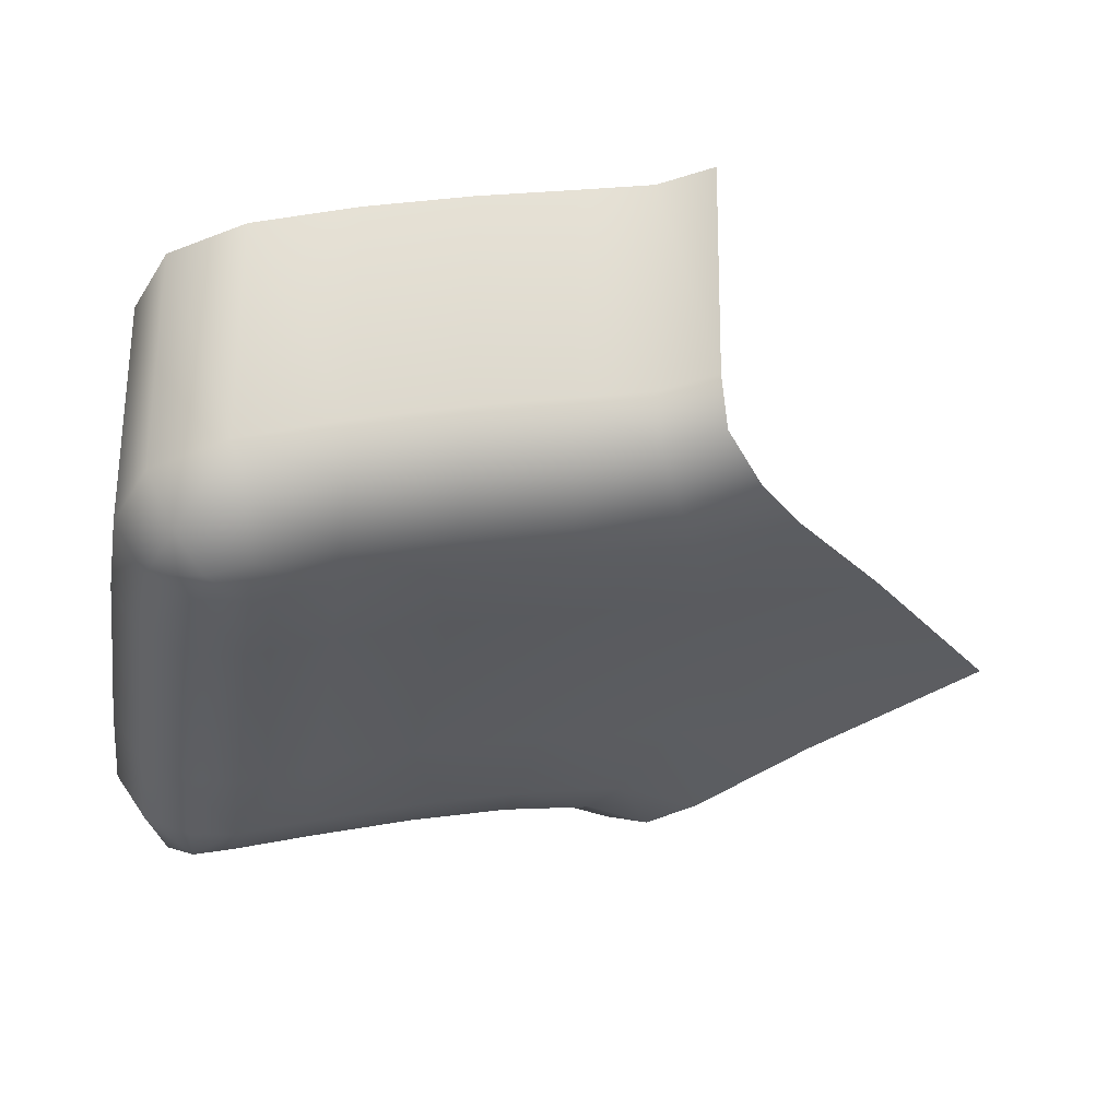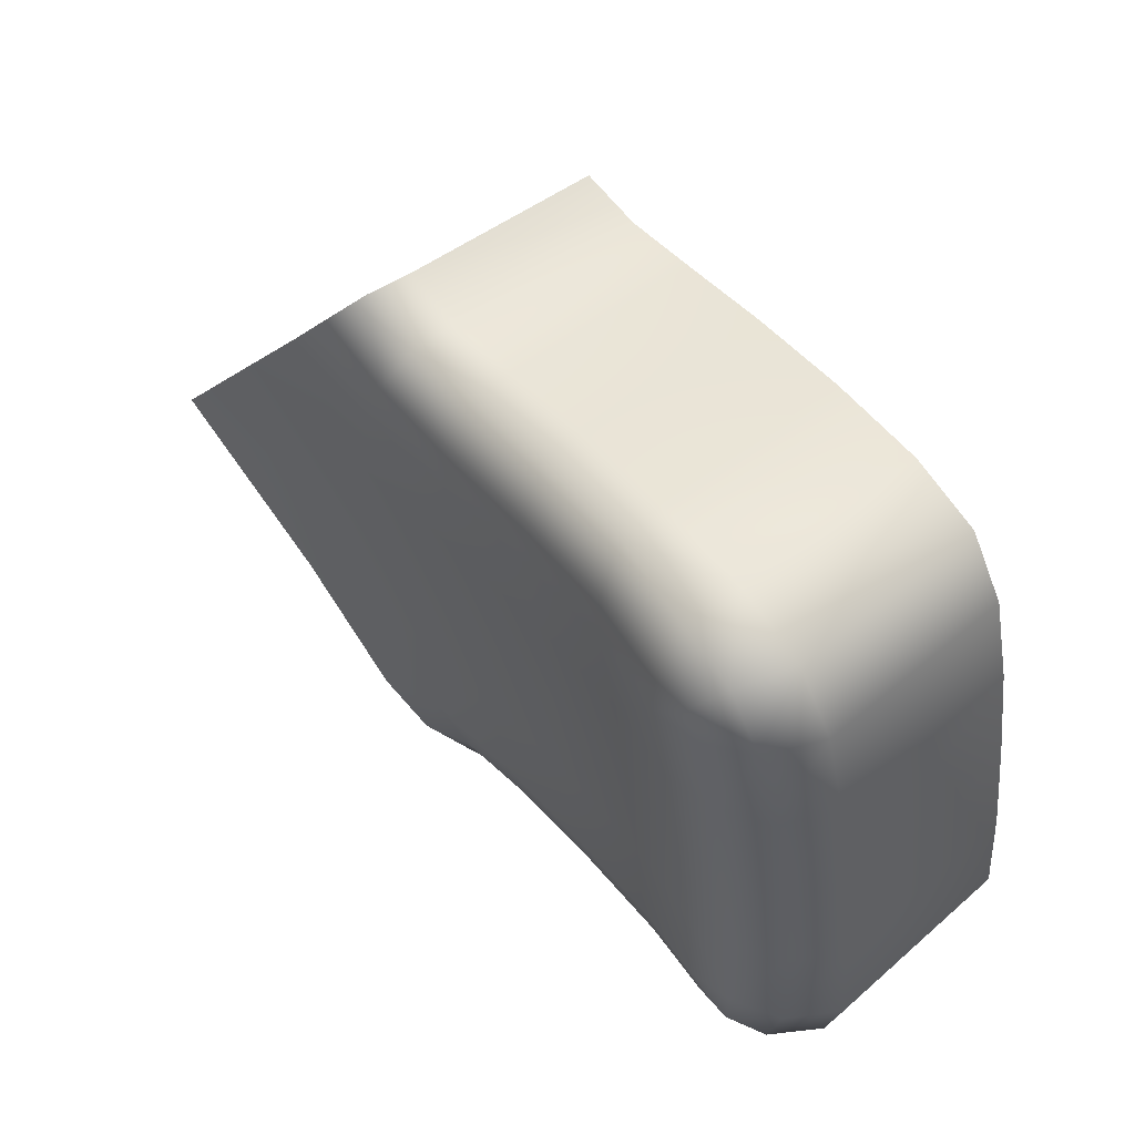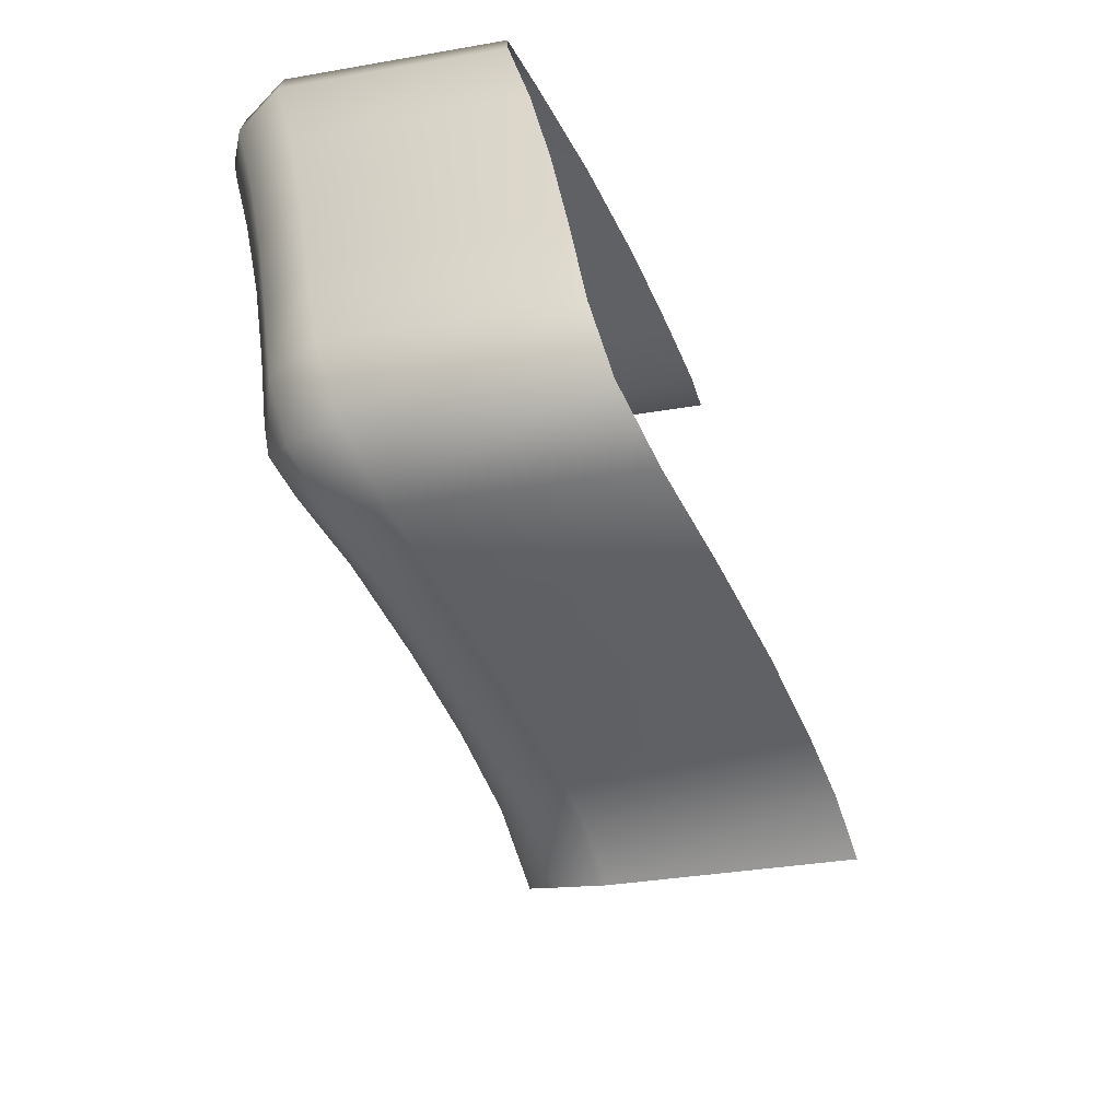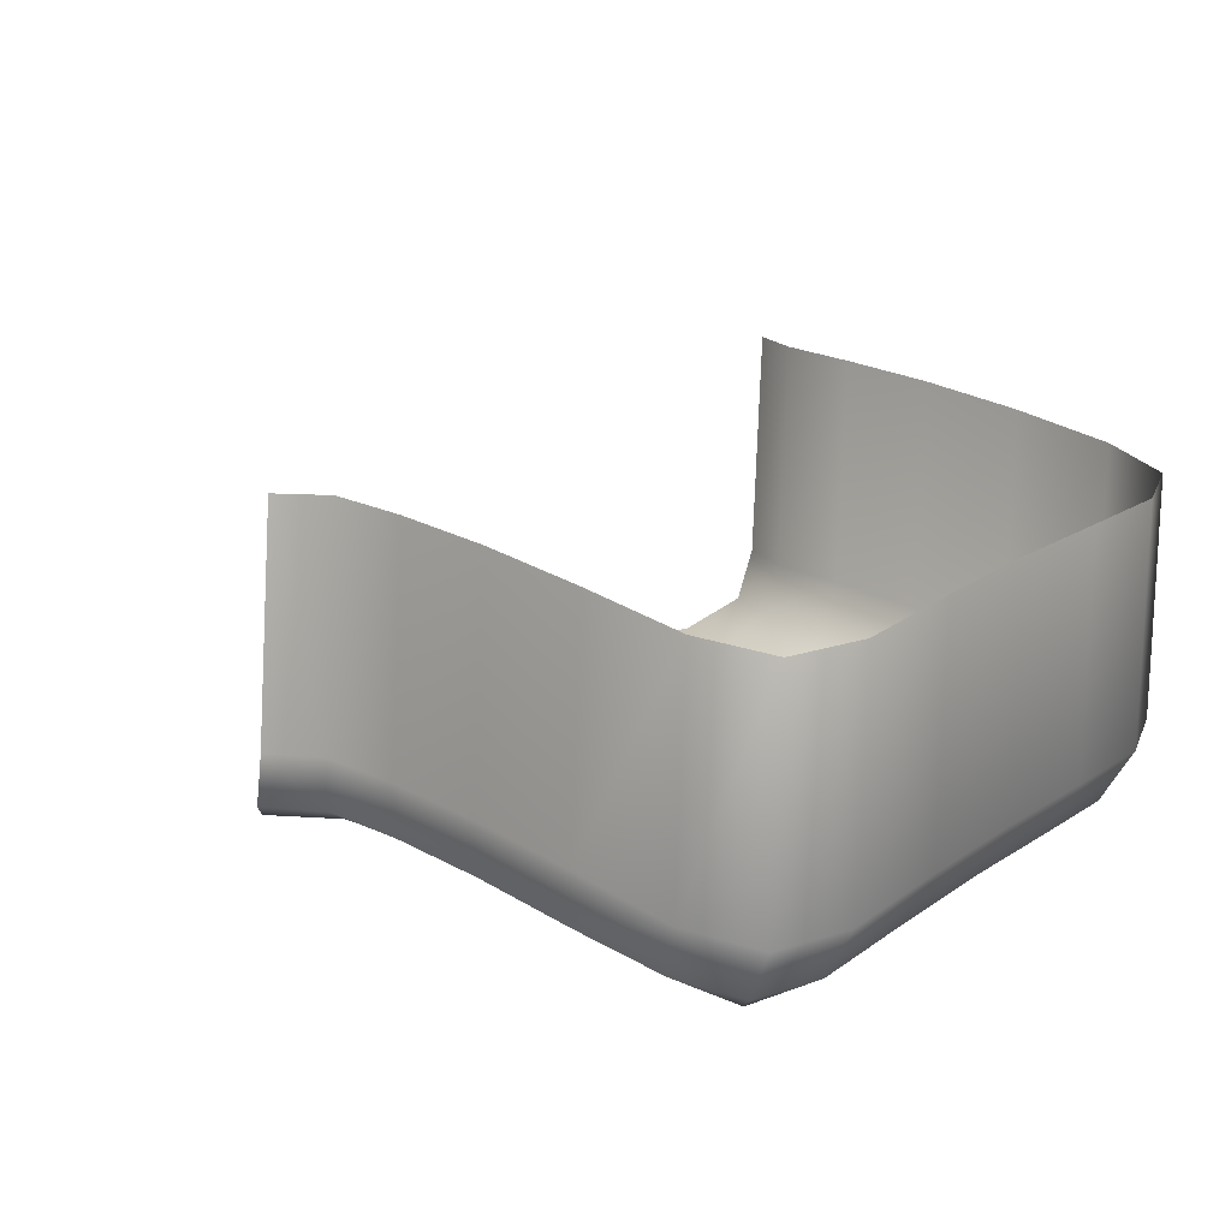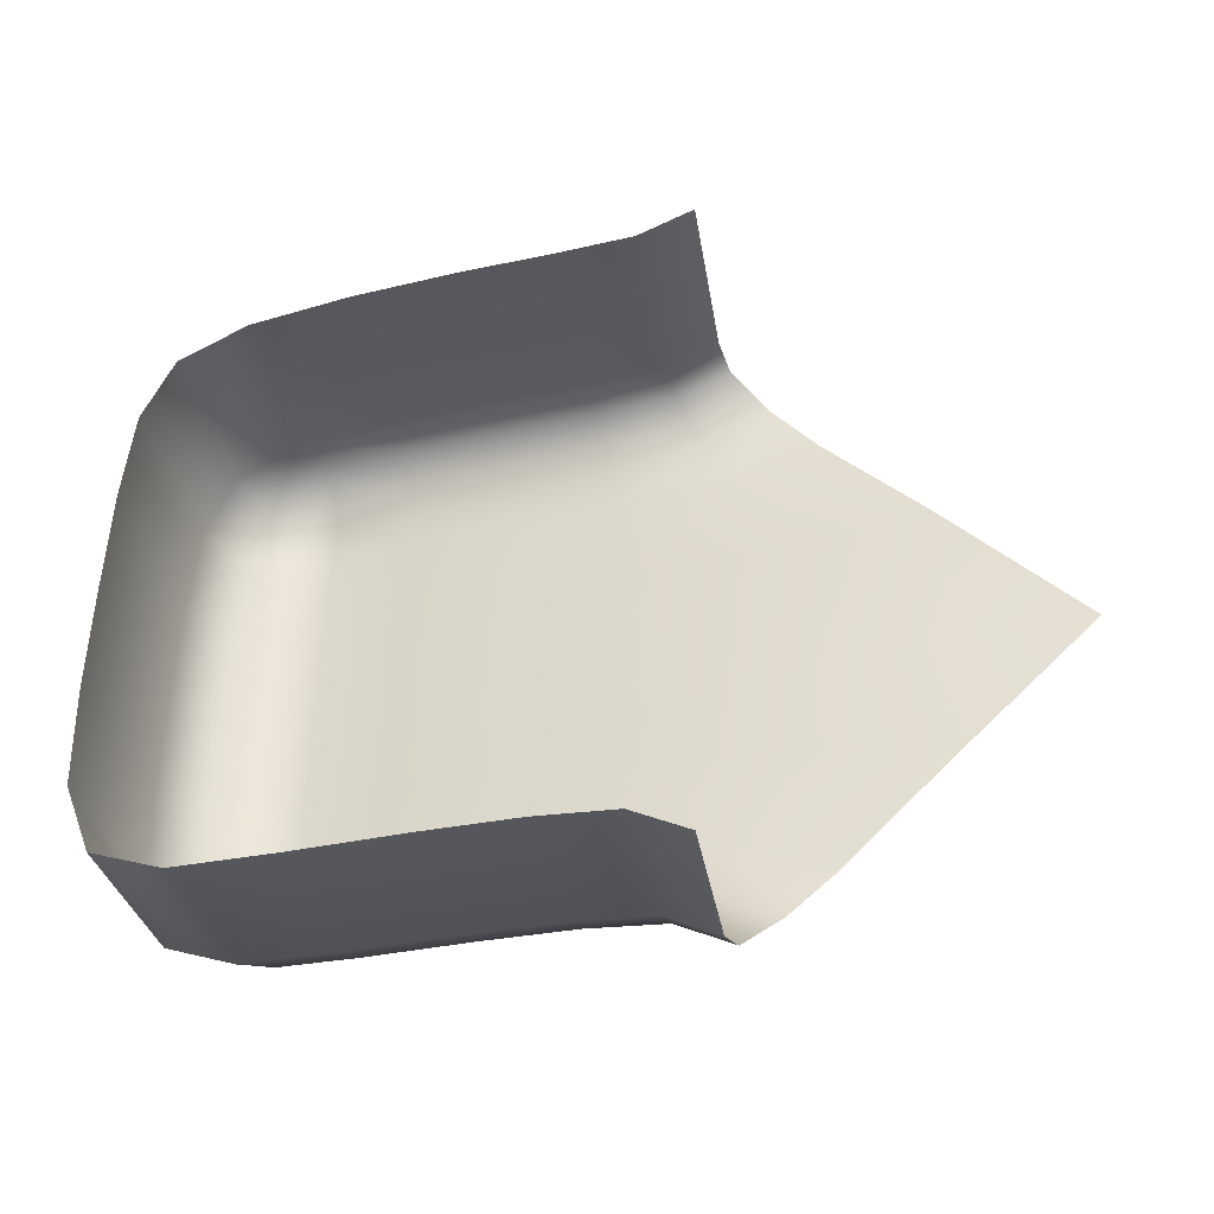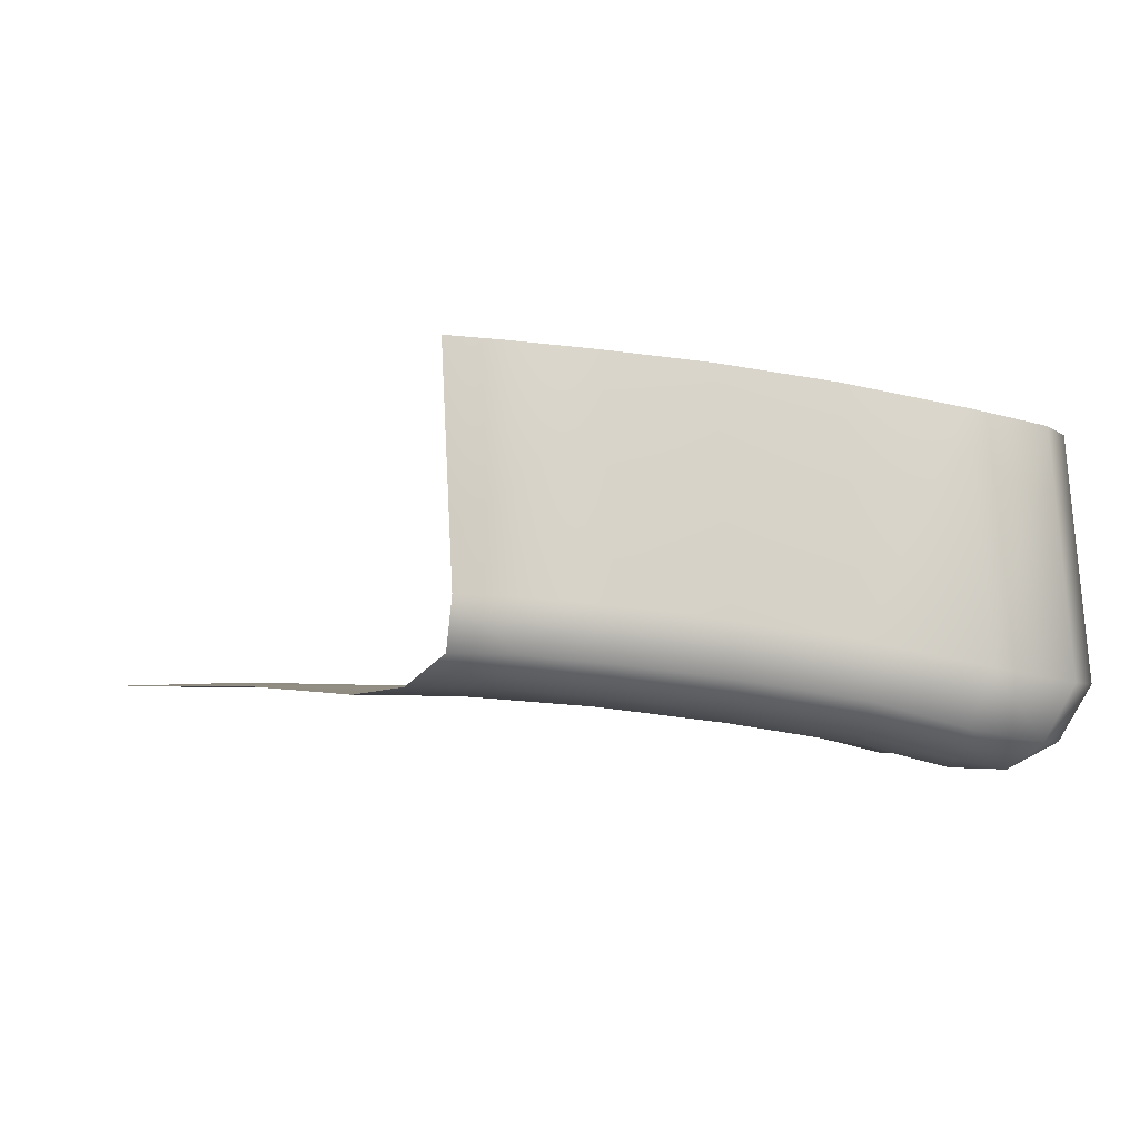
<metadata>
{"format":"obj","ext":"obj","renderer":"f3d","projection":"perspective","resolution":1024,"background":"white","views":[{"elev":-28.3,"azim":171.8,"up":"+Y"},{"elev":44.3,"azim":43.1,"up":"+Z"},{"elev":-49.3,"azim":103.1,"up":"+Z"},{"elev":8.9,"azim":40.7,"up":"+Y"},{"elev":-31.6,"azim":-172.2,"up":"+Z"},{"elev":78.2,"azim":-3.0,"up":"+Z"}]}
</metadata>
<code>
o Dpad_Right
v -0.1911 -0.3 -0.03864
v -0.2099 -0.2976 -0.03786
v -0.2055 -0.2981 -0.02925
v -0.1897 -0.3 -0.03053
v -0.2163 -0.2935 -0.05469
v -0.1929 -0.2963 -0.05511
v -0.2249 -0.2976 -0.03158
v -0.2421 -0.2926 -0.04905
v -0.2171 -0.2982 -0.02354
v -0.1545 -0.3072 -0.03822
v -0.1727 -0.3033 -0.03848
v -0.1724 -0.3031 -0.03056
v -0.1544 -0.3071 -0.03031
v -0.173 -0.2998 -0.05488
v -0.1547 -0.3037 -0.05462
v -0.1547 -0.3003 -0.07314
v -0.1731 -0.2964 -0.0734
v -0.173 -0.2939 -0.09187
v -0.1547 -0.2977 -0.09161
v -0.1937 -0.293 -0.07363
v -0.1929 -0.2905 -0.09209
v -0.225 -0.2845 -0.1159
v -0.2421 -0.2849 -0.09877
v -0.2174 -0.2825 -0.1234
v -0.2443 -0.288 -0.07396
v -0.2667 -0.2874 -0.074
v -0.2186 -0.2899 -0.07384
v -0.2163 -0.2875 -0.0929
v -0.21 -0.2864 -0.1094
v -0.2058 -0.2841 -0.1174
v -0.1911 -0.289 -0.1083
v -0.1898 -0.2865 -0.1158
v -0.1546 -0.2961 -0.1078
v -0.1727 -0.2922 -0.108
v -0.1725 -0.2895 -0.1155
v -0.1545 -0.2934 -0.1152
v -0.1334 -0.3113 -0.03954
v -0.1413 -0.3112 -0.03971
v -0.1412 -0.311 -0.03221
v -0.1343 -0.3127 -0.03296
v -0.1413 -0.3076 -0.05566
v -0.1331 -0.3079 -0.05542
v -0.1331 -0.3046 -0.07346
v -0.1414 -0.3044 -0.07371
v -0.1413 -0.3019 -0.09171
v -0.1331 -0.3021 -0.09145
v -0.1334 -0.3002 -0.1071
v -0.1413 -0.3002 -0.1074
v -0.1413 -0.2975 -0.1144
v -0.1344 -0.2994 -0.1134
v -0.2006 -0.2496 -0.02383
v -0.1878 -0.2515 -0.02429
v -0.1878 -0.2887 -0.02181
v -0.2006 -0.2869 -0.02135
v -0.2098 -0.2496 -0.01958
v -0.2098 -0.2869 -0.0171
v -0.172 -0.2543 -0.0241
v -0.172 -0.2915 -0.02162
v -0.1542 -0.2582 -0.02384
v -0.1542 -0.2954 -0.02136
v -0.1369 -0.2627 -0.02416
v -0.1369 -0.3 -0.02168
v -0.1249 -0.2648 -0.02857
v -0.1249 -0.3021 -0.0261
v -0.1202 -0.2633 -0.04019
v -0.1202 -0.3006 -0.03771
v -0.1196 -0.2595 -0.05742
v -0.1196 -0.2967 -0.05494
v -0.1196 -0.2563 -0.07588
v -0.1196 -0.2936 -0.07341
v -0.1196 -0.2537 -0.09431
v -0.1196 -0.291 -0.09183
v -0.1202 -0.2515 -0.1114
v -0.1202 -0.2888 -0.109
v -0.125 -0.2491 -0.1233
v -0.125 -0.2863 -0.1208
v -0.1371 -0.2455 -0.1281
v -0.1371 -0.2828 -0.1257
v -0.1545 -0.2412 -0.1291
v -0.1545 -0.2785 -0.1266
v -0.1722 -0.2374 -0.1293
v -0.1722 -0.2747 -0.1268
v -0.188 -0.2347 -0.1295
v -0.188 -0.272 -0.127
v -0.2007 -0.2328 -0.1302
v -0.2007 -0.2701 -0.1277
v -0.2098 -0.2315 -0.1345
v -0.2098 -0.2688 -0.132
v -0.1881 -0.2968 -0.02243
v -0.2014 -0.2949 -0.02179
v -0.211 -0.2949 -0.01728
v -0.1542 -0.3036 -0.02203
v -0.1721 -0.2997 -0.02229
v -0.211 -0.2773 -0.1297
v -0.2016 -0.2786 -0.1251
v -0.1883 -0.2806 -0.1242
v -0.1723 -0.2834 -0.124
v -0.1545 -0.2872 -0.1237
v -0.1255 -0.3085 -0.03864
v -0.1296 -0.3098 -0.02828
v -0.1404 -0.3079 -0.02442
v -0.125 -0.3049 -0.05525
v -0.1249 -0.3016 -0.07326
v -0.125 -0.2991 -0.09123
v -0.1255 -0.297 -0.1077
v -0.1406 -0.2917 -0.1225
v -0.1298 -0.2949 -0.1182
f 5 20 6
f 2 9 7
f 6 2 5
f 16 14 17
f 31 18 21
f 90 56 91
f 15 11 14
f 5 7 8
f 91 3 90
f 14 1 6
f 38 15 41
f 26 23 25
f 102 43 103
f 13 101 92
f 92 62 60
f 93 60 58
f 90 4 89
f 19 17 18
f 105 50 107
f 29 21 28
f 33 18 34
f 16 41 15
f 17 6 20
f 30 31 29
f 45 16 19
f 20 18 17
f 32 34 31
f 34 36 33
f 24 29 22
f 40 99 100
f 94 86 95
f 27 8 25
f 99 64 100
f 22 28 23
f 95 32 30
f 105 72 104
f 28 20 27
f 28 25 23
f 98 35 97
f 30 94 95
f 46 103 43
f 107 49 106
f 47 104 46
f 19 48 45
f 50 48 49
f 32 97 35
f 82 96 84
f 99 42 102
f 33 49 48
f 45 47 46
f 40 38 37
f 42 38 41
f 92 12 13
f 43 41 44
f 44 46 43
f 53 57 52
f 53 90 89
f 89 12 93
f 52 54 53
f 89 58 53
f 63 62 64
f 59 58 60
f 100 62 101
f 104 70 103
f 55 54 51
f 61 60 62
f 63 66 65
f 66 102 68
f 72 69 70
f 65 68 67
f 73 76 75
f 71 74 73
f 70 67 68
f 78 98 80
f 75 78 77
f 80 77 78
f 85 88 87
f 81 84 83
f 97 80 98
f 83 86 85
f 84 95 86
f 107 74 105
f 12 10 13
f 40 101 39
f 106 36 98
f 107 78 76
f 68 103 70
f 82 79 80
f 4 11 12
f 3 1 4
f 39 10 38
f 26 25 8
f 5 27 20
f 2 3 9
f 6 1 2
f 16 15 14
f 31 34 18
f 90 54 56
f 15 10 11
f 5 2 7
f 91 9 3
f 14 11 1
f 38 10 15
f 102 42 43
f 13 39 101
f 92 101 62
f 93 92 60
f 90 3 4
f 19 16 17
f 105 47 50
f 29 31 21
f 33 19 18
f 16 44 41
f 17 14 6
f 30 32 31
f 45 44 16
f 20 21 18
f 32 35 34
f 34 35 36
f 24 30 29
f 40 37 99
f 94 88 86
f 27 5 8
f 99 66 64
f 22 29 28
f 95 96 32
f 105 74 72
f 28 21 20
f 28 27 25
f 98 36 35
f 30 24 94
f 46 104 103
f 107 50 49
f 47 105 104
f 19 33 48
f 50 47 48
f 32 96 97
f 82 97 96
f 99 37 42
f 33 36 49
f 45 48 47
f 40 39 38
f 42 37 38
f 92 93 12
f 43 42 41
f 44 45 46
f 53 58 57
f 53 54 90
f 89 4 12
f 52 51 54
f 89 93 58
f 63 61 62
f 59 57 58
f 100 64 62
f 104 72 70
f 55 56 54
f 61 59 60
f 63 64 66
f 66 99 102
f 72 71 69
f 65 66 68
f 73 74 76
f 71 72 74
f 70 69 67
f 78 106 98
f 75 76 78
f 80 79 77
f 85 86 88
f 81 82 84
f 97 82 80
f 83 84 86
f 84 96 95
f 107 76 74
f 12 11 10
f 40 100 101
f 106 49 36
f 107 106 78
f 68 102 103
f 82 81 79
f 4 1 11
f 3 2 1
f 39 13 10

</code>
